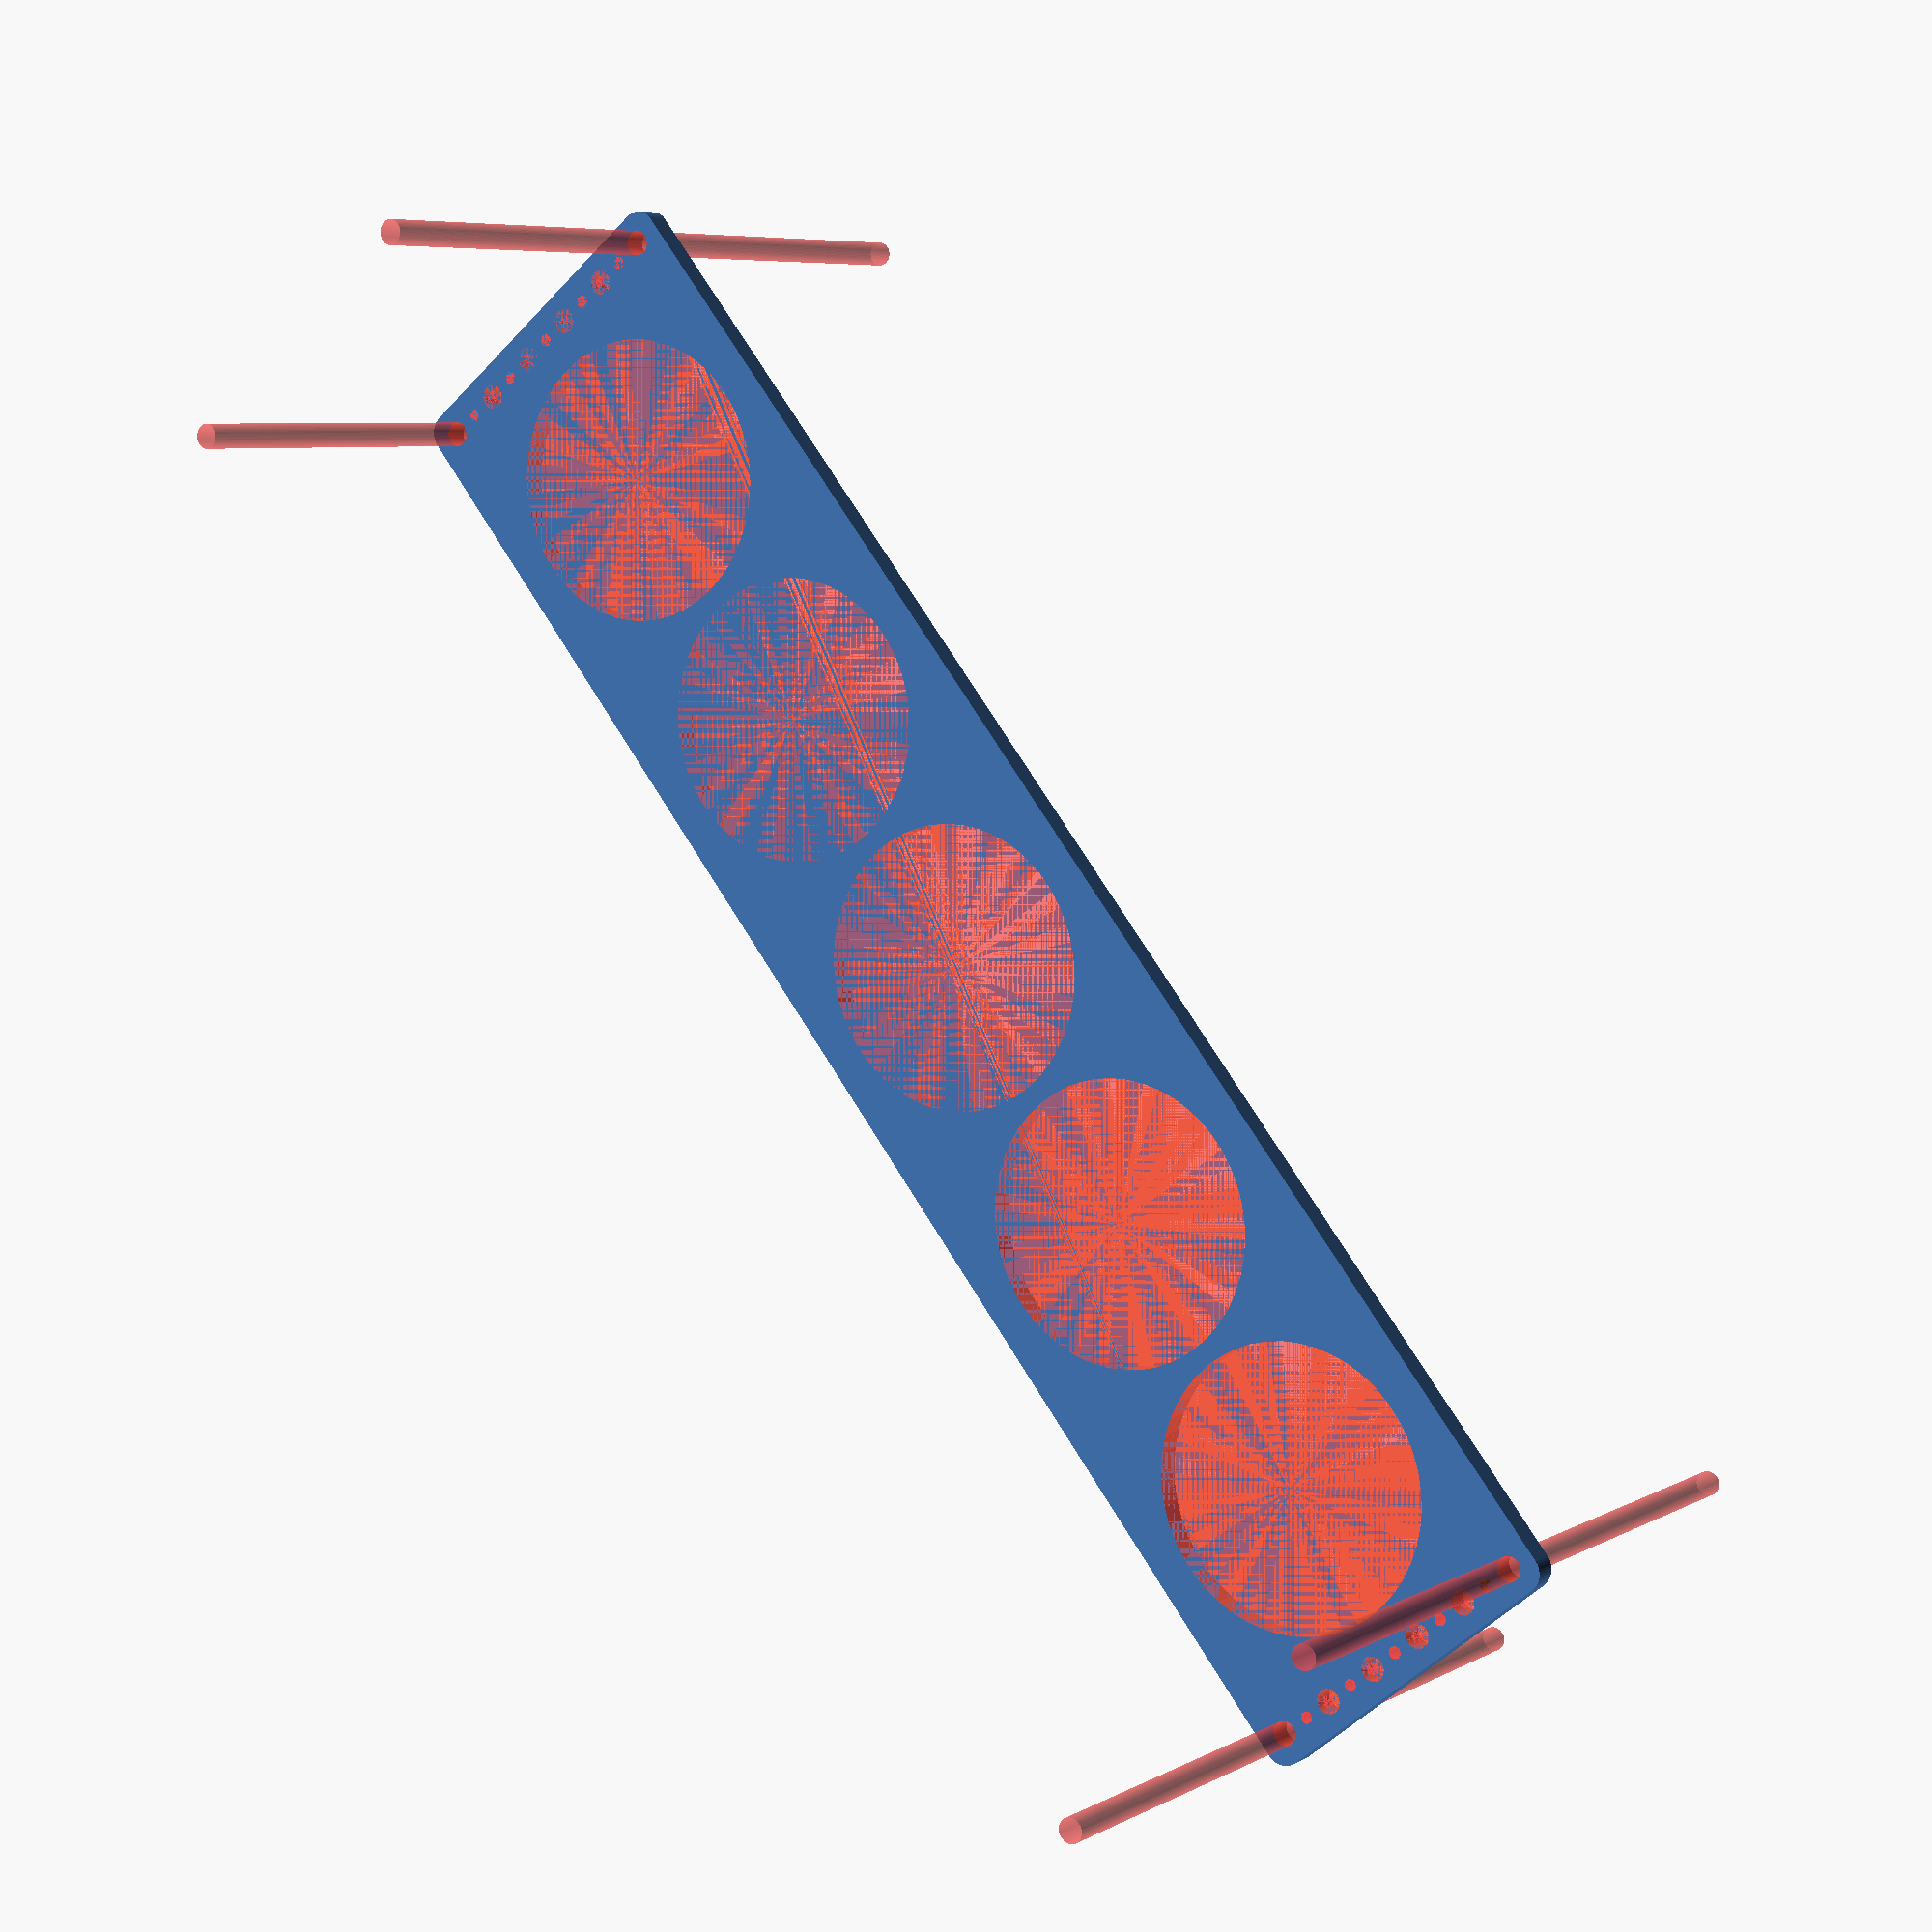
<openscad>
$fn = 50;


difference() {
	union() {
		hull() {
			translate(v = [-197.0000000000, 39.5000000000, 0]) {
				cylinder(h = 6, r = 5);
			}
			translate(v = [197.0000000000, 39.5000000000, 0]) {
				cylinder(h = 6, r = 5);
			}
			translate(v = [-197.0000000000, -39.5000000000, 0]) {
				cylinder(h = 6, r = 5);
			}
			translate(v = [197.0000000000, -39.5000000000, 0]) {
				cylinder(h = 6, r = 5);
			}
		}
	}
	union() {
		#translate(v = [-195.0000000000, -37.5000000000, 0]) {
			cylinder(h = 6, r = 3.0000000000);
		}
		#translate(v = [-195.0000000000, -22.5000000000, 0]) {
			cylinder(h = 6, r = 3.0000000000);
		}
		#translate(v = [-195.0000000000, -7.5000000000, 0]) {
			cylinder(h = 6, r = 3.0000000000);
		}
		#translate(v = [-195.0000000000, 7.5000000000, 0]) {
			cylinder(h = 6, r = 3.0000000000);
		}
		#translate(v = [-195.0000000000, 22.5000000000, 0]) {
			cylinder(h = 6, r = 3.0000000000);
		}
		#translate(v = [-195.0000000000, 37.5000000000, 0]) {
			cylinder(h = 6, r = 3.0000000000);
		}
		#translate(v = [195.0000000000, -37.5000000000, 0]) {
			cylinder(h = 6, r = 3.0000000000);
		}
		#translate(v = [195.0000000000, -22.5000000000, 0]) {
			cylinder(h = 6, r = 3.0000000000);
		}
		#translate(v = [195.0000000000, -7.5000000000, 0]) {
			cylinder(h = 6, r = 3.0000000000);
		}
		#translate(v = [195.0000000000, 7.5000000000, 0]) {
			cylinder(h = 6, r = 3.0000000000);
		}
		#translate(v = [195.0000000000, 22.5000000000, 0]) {
			cylinder(h = 6, r = 3.0000000000);
		}
		#translate(v = [195.0000000000, 37.5000000000, 0]) {
			cylinder(h = 6, r = 3.0000000000);
		}
		#translate(v = [-195.0000000000, -37.5000000000, -100.0000000000]) {
			cylinder(h = 200, r = 3.0000000000);
		}
		#translate(v = [-195.0000000000, 37.5000000000, -100.0000000000]) {
			cylinder(h = 200, r = 3.0000000000);
		}
		#translate(v = [195.0000000000, -37.5000000000, -100.0000000000]) {
			cylinder(h = 200, r = 3.0000000000);
		}
		#translate(v = [195.0000000000, 37.5000000000, -100.0000000000]) {
			cylinder(h = 200, r = 3.0000000000);
		}
		#translate(v = [-195.0000000000, -37.5000000000, 0]) {
			cylinder(h = 6, r = 1.5000000000);
		}
		#translate(v = [-195.0000000000, -30.0000000000, 0]) {
			cylinder(h = 6, r = 1.5000000000);
		}
		#translate(v = [-195.0000000000, -22.5000000000, 0]) {
			cylinder(h = 6, r = 1.5000000000);
		}
		#translate(v = [-195.0000000000, -15.0000000000, 0]) {
			cylinder(h = 6, r = 1.5000000000);
		}
		#translate(v = [-195.0000000000, -7.5000000000, 0]) {
			cylinder(h = 6, r = 1.5000000000);
		}
		#translate(v = [-195.0000000000, 0.0000000000, 0]) {
			cylinder(h = 6, r = 1.5000000000);
		}
		#translate(v = [-195.0000000000, 7.5000000000, 0]) {
			cylinder(h = 6, r = 1.5000000000);
		}
		#translate(v = [-195.0000000000, 15.0000000000, 0]) {
			cylinder(h = 6, r = 1.5000000000);
		}
		#translate(v = [-195.0000000000, 22.5000000000, 0]) {
			cylinder(h = 6, r = 1.5000000000);
		}
		#translate(v = [-195.0000000000, 30.0000000000, 0]) {
			cylinder(h = 6, r = 1.5000000000);
		}
		#translate(v = [-195.0000000000, 37.5000000000, 0]) {
			cylinder(h = 6, r = 1.5000000000);
		}
		#translate(v = [195.0000000000, -37.5000000000, 0]) {
			cylinder(h = 6, r = 1.5000000000);
		}
		#translate(v = [195.0000000000, -30.0000000000, 0]) {
			cylinder(h = 6, r = 1.5000000000);
		}
		#translate(v = [195.0000000000, -22.5000000000, 0]) {
			cylinder(h = 6, r = 1.5000000000);
		}
		#translate(v = [195.0000000000, -15.0000000000, 0]) {
			cylinder(h = 6, r = 1.5000000000);
		}
		#translate(v = [195.0000000000, -7.5000000000, 0]) {
			cylinder(h = 6, r = 1.5000000000);
		}
		#translate(v = [195.0000000000, 0.0000000000, 0]) {
			cylinder(h = 6, r = 1.5000000000);
		}
		#translate(v = [195.0000000000, 7.5000000000, 0]) {
			cylinder(h = 6, r = 1.5000000000);
		}
		#translate(v = [195.0000000000, 15.0000000000, 0]) {
			cylinder(h = 6, r = 1.5000000000);
		}
		#translate(v = [195.0000000000, 22.5000000000, 0]) {
			cylinder(h = 6, r = 1.5000000000);
		}
		#translate(v = [195.0000000000, 30.0000000000, 0]) {
			cylinder(h = 6, r = 1.5000000000);
		}
		#translate(v = [195.0000000000, 37.5000000000, 0]) {
			cylinder(h = 6, r = 1.5000000000);
		}
		#translate(v = [-195.0000000000, -37.5000000000, 0]) {
			cylinder(h = 6, r = 1.5000000000);
		}
		#translate(v = [-195.0000000000, -30.0000000000, 0]) {
			cylinder(h = 6, r = 1.5000000000);
		}
		#translate(v = [-195.0000000000, -22.5000000000, 0]) {
			cylinder(h = 6, r = 1.5000000000);
		}
		#translate(v = [-195.0000000000, -15.0000000000, 0]) {
			cylinder(h = 6, r = 1.5000000000);
		}
		#translate(v = [-195.0000000000, -7.5000000000, 0]) {
			cylinder(h = 6, r = 1.5000000000);
		}
		#translate(v = [-195.0000000000, 0.0000000000, 0]) {
			cylinder(h = 6, r = 1.5000000000);
		}
		#translate(v = [-195.0000000000, 7.5000000000, 0]) {
			cylinder(h = 6, r = 1.5000000000);
		}
		#translate(v = [-195.0000000000, 15.0000000000, 0]) {
			cylinder(h = 6, r = 1.5000000000);
		}
		#translate(v = [-195.0000000000, 22.5000000000, 0]) {
			cylinder(h = 6, r = 1.5000000000);
		}
		#translate(v = [-195.0000000000, 30.0000000000, 0]) {
			cylinder(h = 6, r = 1.5000000000);
		}
		#translate(v = [-195.0000000000, 37.5000000000, 0]) {
			cylinder(h = 6, r = 1.5000000000);
		}
		#translate(v = [195.0000000000, -37.5000000000, 0]) {
			cylinder(h = 6, r = 1.5000000000);
		}
		#translate(v = [195.0000000000, -30.0000000000, 0]) {
			cylinder(h = 6, r = 1.5000000000);
		}
		#translate(v = [195.0000000000, -22.5000000000, 0]) {
			cylinder(h = 6, r = 1.5000000000);
		}
		#translate(v = [195.0000000000, -15.0000000000, 0]) {
			cylinder(h = 6, r = 1.5000000000);
		}
		#translate(v = [195.0000000000, -7.5000000000, 0]) {
			cylinder(h = 6, r = 1.5000000000);
		}
		#translate(v = [195.0000000000, 0.0000000000, 0]) {
			cylinder(h = 6, r = 1.5000000000);
		}
		#translate(v = [195.0000000000, 7.5000000000, 0]) {
			cylinder(h = 6, r = 1.5000000000);
		}
		#translate(v = [195.0000000000, 15.0000000000, 0]) {
			cylinder(h = 6, r = 1.5000000000);
		}
		#translate(v = [195.0000000000, 22.5000000000, 0]) {
			cylinder(h = 6, r = 1.5000000000);
		}
		#translate(v = [195.0000000000, 30.0000000000, 0]) {
			cylinder(h = 6, r = 1.5000000000);
		}
		#translate(v = [195.0000000000, 37.5000000000, 0]) {
			cylinder(h = 6, r = 1.5000000000);
		}
		#translate(v = [-195.0000000000, -37.5000000000, 0]) {
			cylinder(h = 6, r = 1.5000000000);
		}
		#translate(v = [-195.0000000000, -30.0000000000, 0]) {
			cylinder(h = 6, r = 1.5000000000);
		}
		#translate(v = [-195.0000000000, -22.5000000000, 0]) {
			cylinder(h = 6, r = 1.5000000000);
		}
		#translate(v = [-195.0000000000, -15.0000000000, 0]) {
			cylinder(h = 6, r = 1.5000000000);
		}
		#translate(v = [-195.0000000000, -7.5000000000, 0]) {
			cylinder(h = 6, r = 1.5000000000);
		}
		#translate(v = [-195.0000000000, 0.0000000000, 0]) {
			cylinder(h = 6, r = 1.5000000000);
		}
		#translate(v = [-195.0000000000, 7.5000000000, 0]) {
			cylinder(h = 6, r = 1.5000000000);
		}
		#translate(v = [-195.0000000000, 15.0000000000, 0]) {
			cylinder(h = 6, r = 1.5000000000);
		}
		#translate(v = [-195.0000000000, 22.5000000000, 0]) {
			cylinder(h = 6, r = 1.5000000000);
		}
		#translate(v = [-195.0000000000, 30.0000000000, 0]) {
			cylinder(h = 6, r = 1.5000000000);
		}
		#translate(v = [-195.0000000000, 37.5000000000, 0]) {
			cylinder(h = 6, r = 1.5000000000);
		}
		#translate(v = [195.0000000000, -37.5000000000, 0]) {
			cylinder(h = 6, r = 1.5000000000);
		}
		#translate(v = [195.0000000000, -30.0000000000, 0]) {
			cylinder(h = 6, r = 1.5000000000);
		}
		#translate(v = [195.0000000000, -22.5000000000, 0]) {
			cylinder(h = 6, r = 1.5000000000);
		}
		#translate(v = [195.0000000000, -15.0000000000, 0]) {
			cylinder(h = 6, r = 1.5000000000);
		}
		#translate(v = [195.0000000000, -7.5000000000, 0]) {
			cylinder(h = 6, r = 1.5000000000);
		}
		#translate(v = [195.0000000000, 0.0000000000, 0]) {
			cylinder(h = 6, r = 1.5000000000);
		}
		#translate(v = [195.0000000000, 7.5000000000, 0]) {
			cylinder(h = 6, r = 1.5000000000);
		}
		#translate(v = [195.0000000000, 15.0000000000, 0]) {
			cylinder(h = 6, r = 1.5000000000);
		}
		#translate(v = [195.0000000000, 22.5000000000, 0]) {
			cylinder(h = 6, r = 1.5000000000);
		}
		#translate(v = [195.0000000000, 30.0000000000, 0]) {
			cylinder(h = 6, r = 1.5000000000);
		}
		#translate(v = [195.0000000000, 37.5000000000, 0]) {
			cylinder(h = 6, r = 1.5000000000);
		}
		#translate(v = [-150.0000000000, 0, 0]) {
			cylinder(h = 6, r = 35.0000000000);
		}
		#translate(v = [-75.0000000000, 0, 0]) {
			cylinder(h = 6, r = 35.0000000000);
		}
		#cylinder(h = 6, r = 35.0000000000);
		#translate(v = [75.0000000000, 0, 0]) {
			cylinder(h = 6, r = 35.0000000000);
		}
		#translate(v = [150.0000000000, 0, 0]) {
			cylinder(h = 6, r = 35.0000000000);
		}
	}
}
</openscad>
<views>
elev=173.4 azim=230.9 roll=146.4 proj=p view=wireframe
</views>
